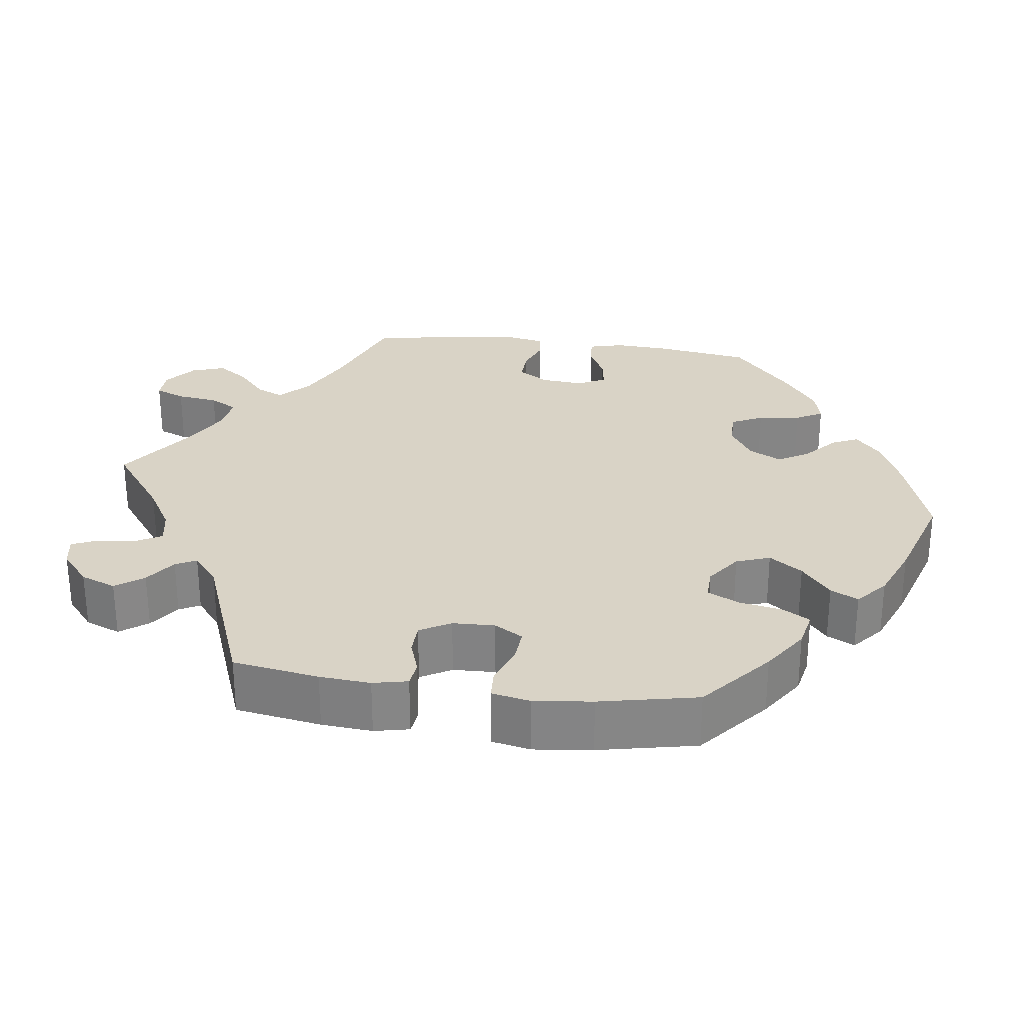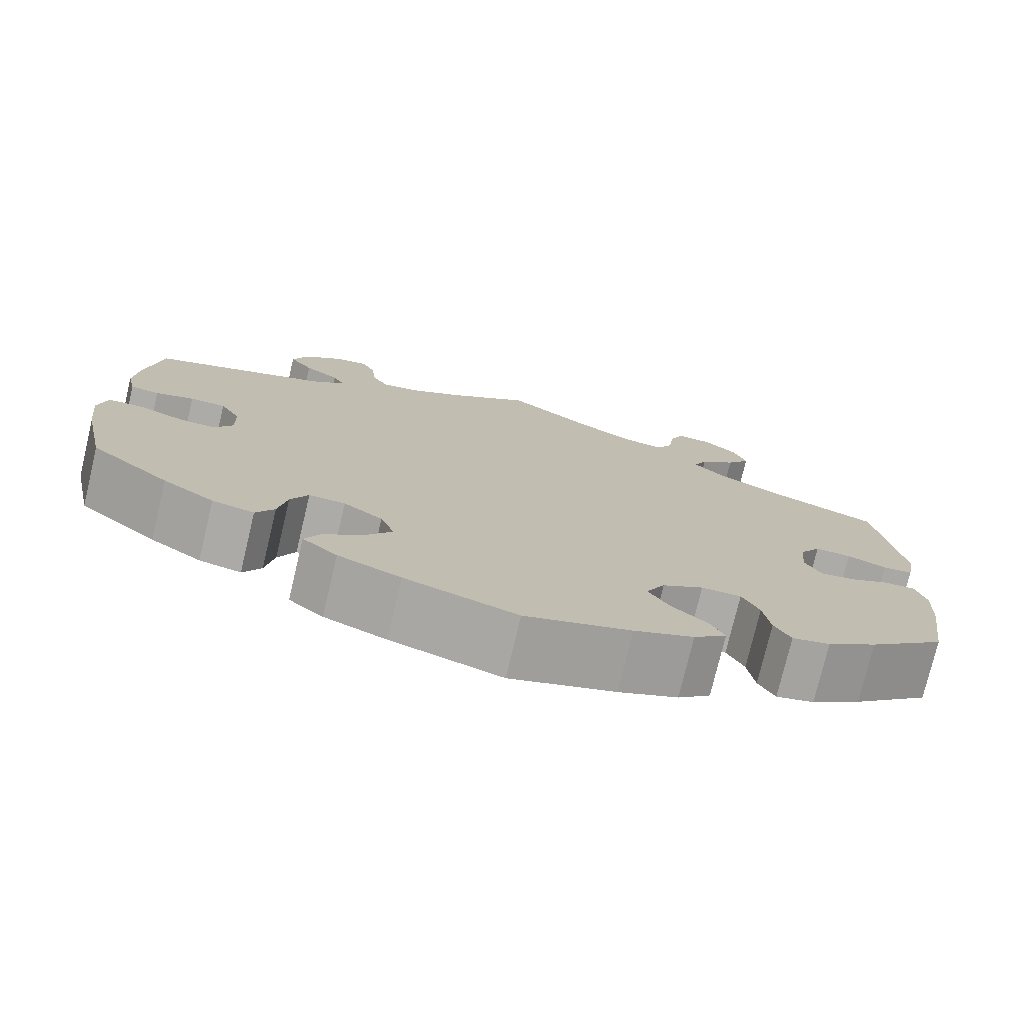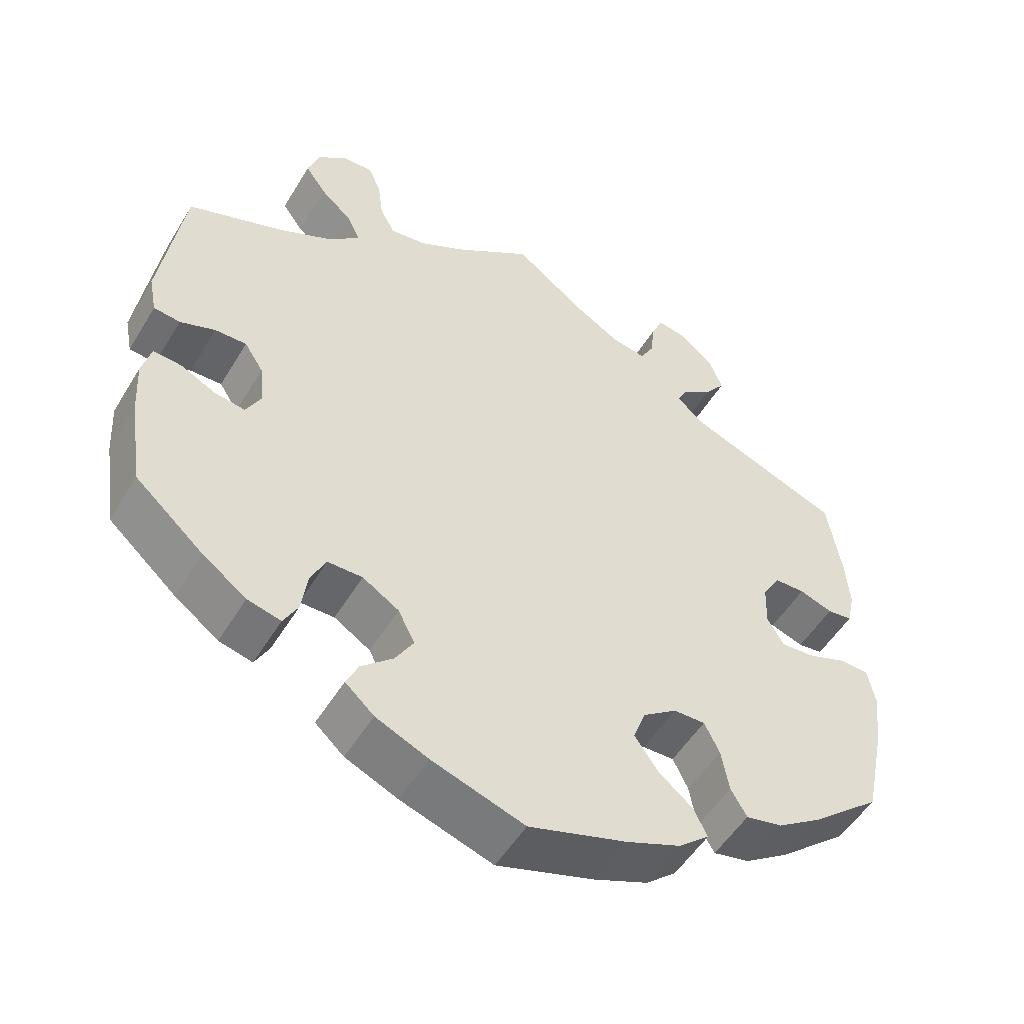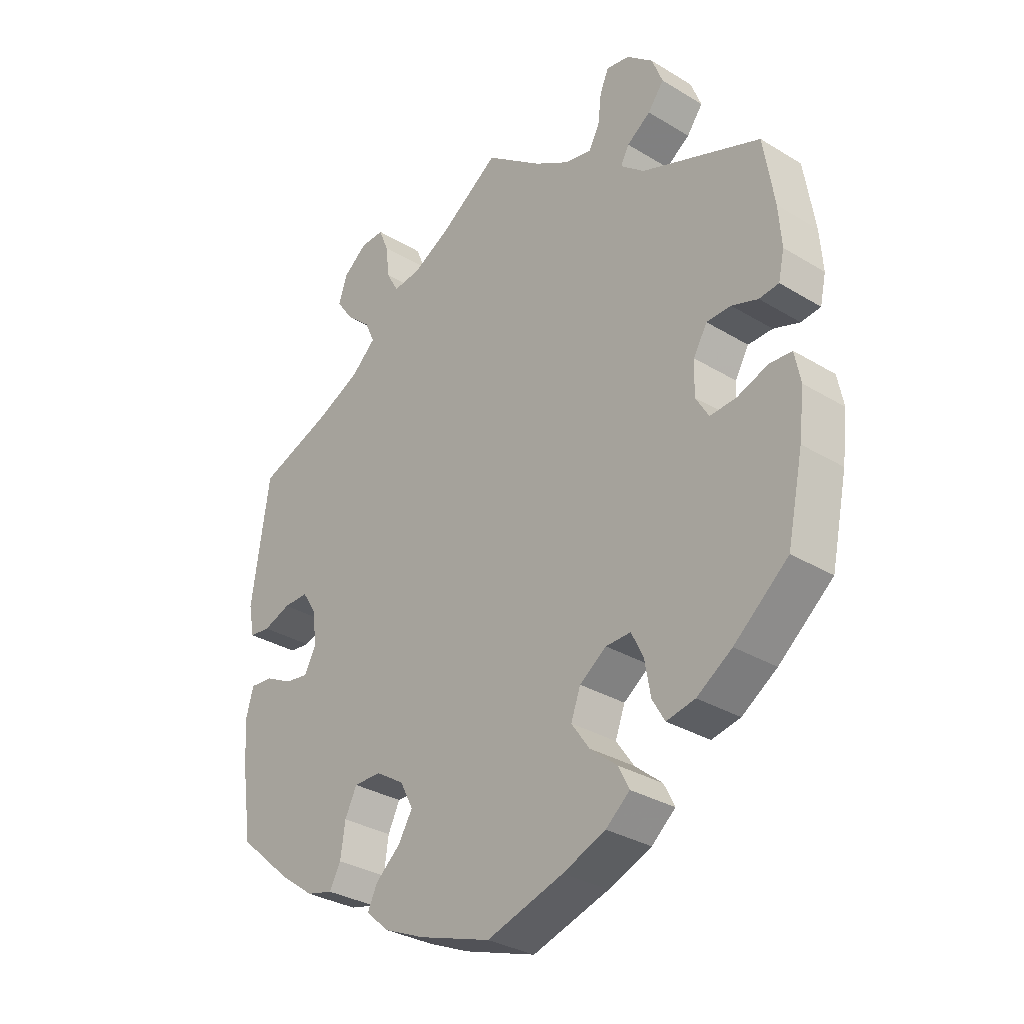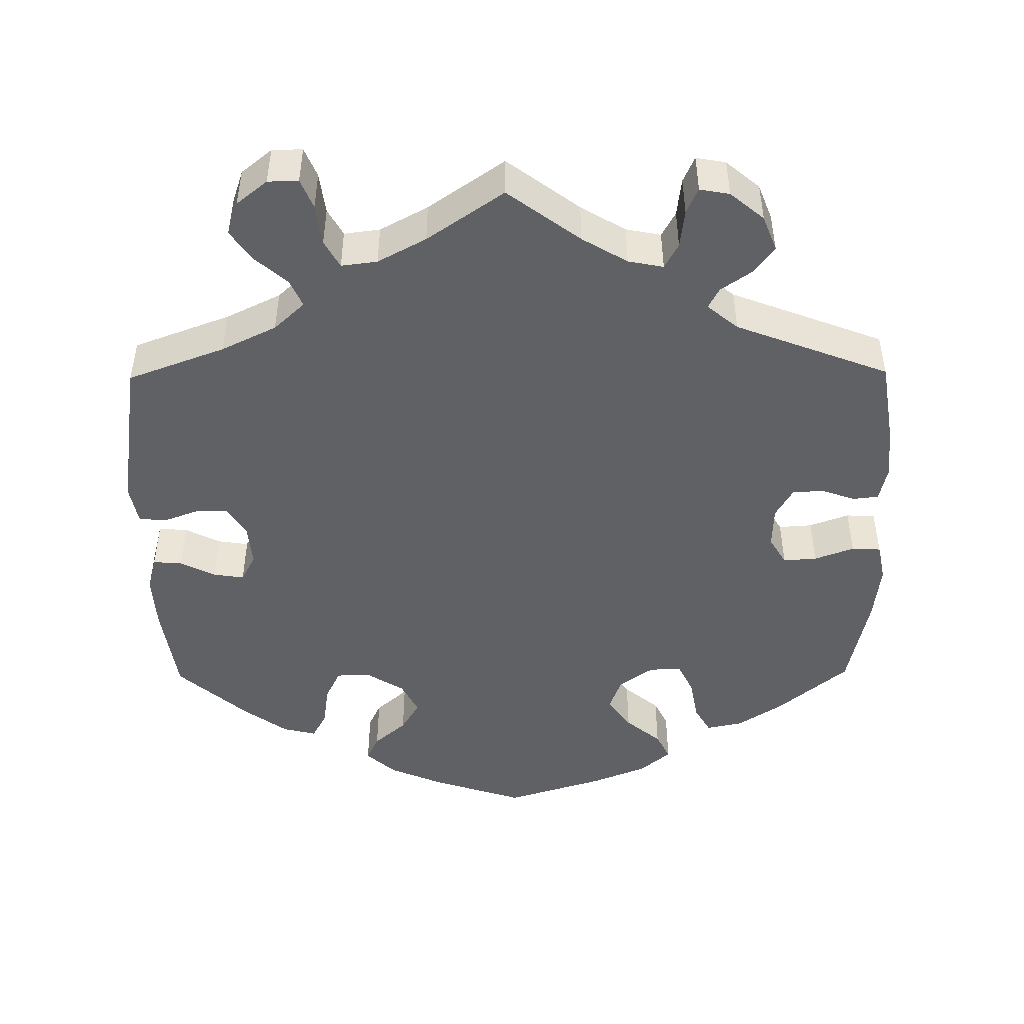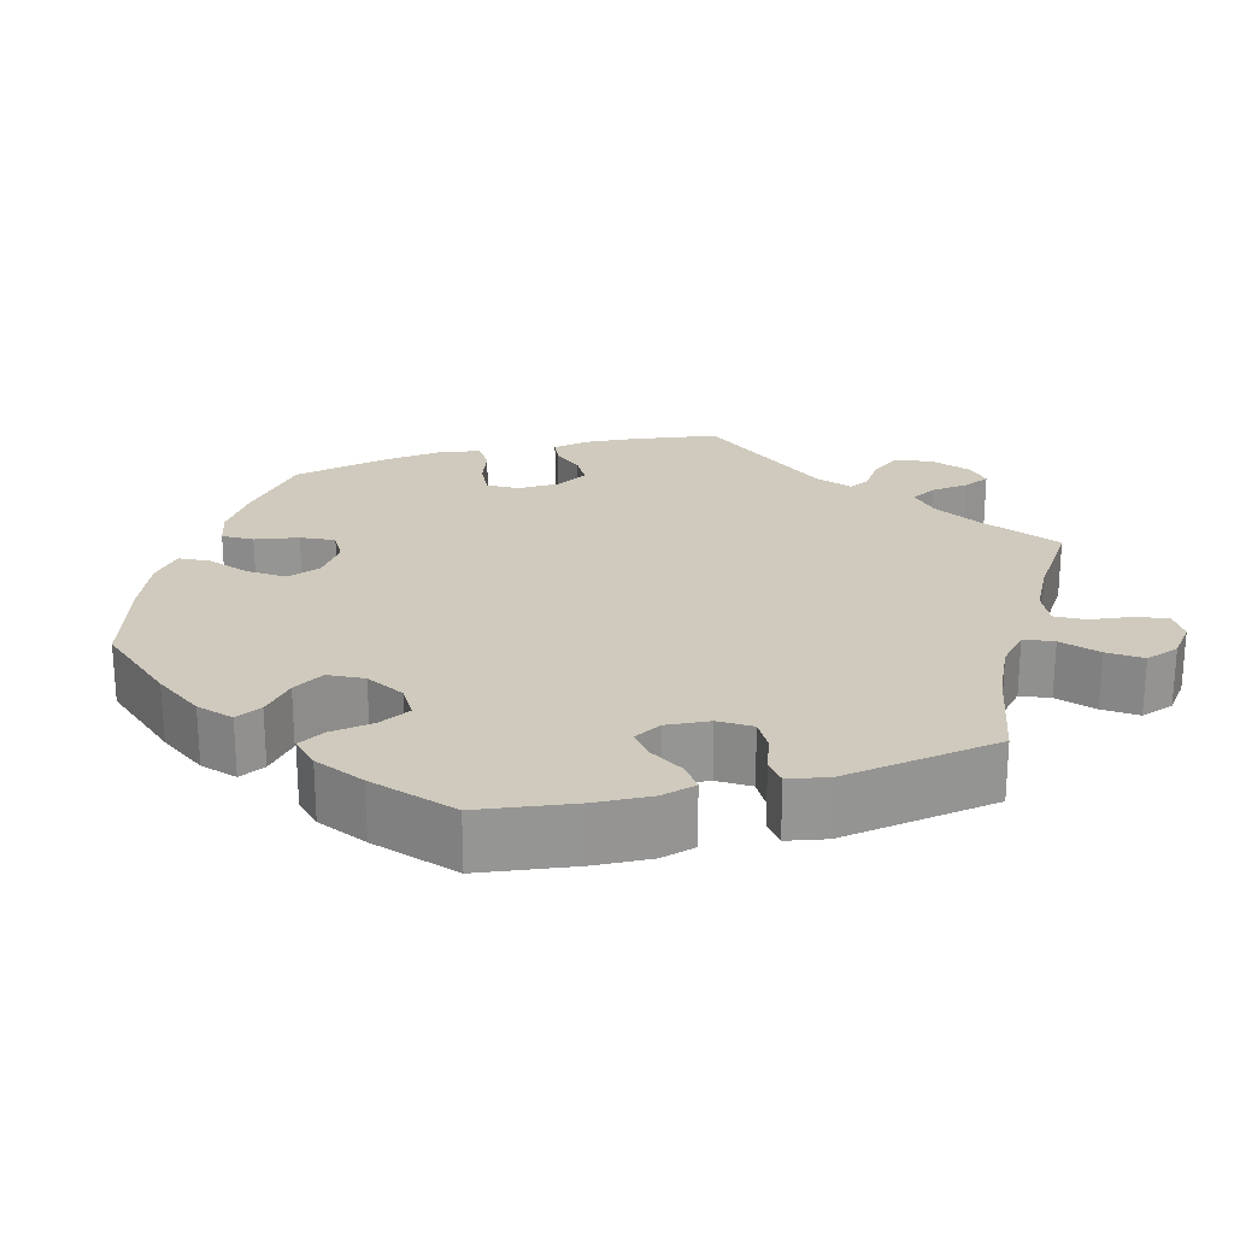
<metadata>
{"format":"obj","ext":"obj","renderer":"f3d","projection":"perspective","resolution":1024,"background":"white","views":[{"elev":28.3,"azim":97.8,"up":"+Y"},{"elev":-76.2,"azim":166.6,"up":"+Z"},{"elev":-51.8,"azim":-30.4,"up":"+Z"},{"elev":-31.6,"azim":49.3,"up":"+Z"},{"elev":-47.4,"azim":0.6,"up":"+Y"},{"elev":23.0,"azim":-105.7,"up":"+Y"}]}
</metadata>
<code>
v 0.095 0.07 0.507
v 0.154 0.07 0.472
v 0.2 0.07 0.463
v 0.218 0.07 0.496
v 0.224 0.07 0.546
v 0.239 0.07 0.58
v 0.278 0.07 0.573
v 0.322 0.07 0.536
v 0.34 0.07 0.49
v 0.313 0.07 0.454
v 0.273 0.07 0.426
v 0.259 0.07 0.399
v 0.299 0.07 0.366
v 0.5 0.07 0.289
v 0.518 0.07 0.177
v 0.523 0.07 0.111
v 0.513 0.07 0.066
v 0.48 0.07 0.062
v 0.436 0.07 0.077
v 0.395 0.07 0.076
v 0.372 0.07 0.036
v 0.37 0.07 -0.019
v 0.392 0.07 -0.056
v 0.436 0.07 -0.053
v 0.488 0.07 -0.034
v 0.526 0.07 -0.036
v 0.536 0.07 -0.086
v 0.527 0.07 -0.162
v 0.5 0.07 -0.289
v 0.409 0.07 -0.365
v 0.35 0.07 -0.404
v 0.302 0.07 -0.414
v 0.281 0.07 -0.378
v 0.271 0.07 -0.322
v 0.251 0.07 -0.281
v 0.209 0.07 -0.282
v 0.164 0.07 -0.314
v 0.148 0.07 -0.358
v 0.178 0.07 -0.401
v 0.224 0.07 -0.439
v 0.242 0.07 -0.475
v 0.202 0.07 -0.509
v 0.13 0.07 -0.538
v 0.001 0.07 -0.578
v -0.121 0.07 -0.538
v -0.19 0.07 -0.508
v -0.228 0.07 -0.474
v -0.212 0.07 -0.44
v -0.17 0.07 -0.403
v -0.146 0.07 -0.363
v -0.168 0.07 -0.32
v -0.216 0.07 -0.29
v -0.262 0.07 -0.29
v -0.282 0.07 -0.331
v -0.29 0.07 -0.386
v -0.309 0.07 -0.421
v -0.353 0.07 -0.41
v -0.411 0.07 -0.368
v -0.501 0.07 -0.289
v -0.519 0.07 -0.167
v -0.523 0.07 -0.095
v -0.511 0.07 -0.05
v -0.473 0.07 -0.053
v -0.427 0.07 -0.076
v -0.387 0.07 -0.082
v -0.368 0.07 -0.046
v -0.373 0.07 0.01
v -0.398 0.07 0.049
v -0.44 0.07 0.048
v -0.486 0.07 0.031
v -0.521 0.07 0.035
v -0.531 0.07 0.086
v -0.501 0.07 0.289
v -0.374 0.07 0.336
v -0.302 0.07 0.371
v -0.262 0.07 0.408
v -0.278 0.07 0.444
v -0.32 0.07 0.481
v -0.348 0.07 0.521
v -0.333 0.07 0.565
v -0.293 0.07 0.597
v -0.253 0.07 0.598
v -0.237 0.07 0.559
v -0.23 0.07 0.505
v -0.21 0.07 0.469
v -0.163 0.07 0.475
v -0.1 0.07 0.509
v 0 0.07 0.578
v 0.095 0 0.507
v 0.154 0 0.472
v 0.2 0 0.463
v 0.218 0 0.496
v 0.224 0 0.546
v 0.239 0 0.58
v 0.278 0 0.573
v 0.322 0 0.536
v 0.34 0 0.49
v 0.313 0 0.454
v 0.273 0 0.426
v 0.259 0 0.399
v 0.299 0 0.366
v 0.5 0 0.289
v 0.518 0 0.177
v 0.523 0 0.111
v 0.513 0 0.066
v 0.48 0 0.062
v 0.436 0 0.077
v 0.395 0 0.076
v 0.372 0 0.036
v 0.37 0 -0.019
v 0.392 0 -0.056
v 0.436 0 -0.053
v 0.488 0 -0.034
v 0.526 0 -0.036
v 0.536 0 -0.086
v 0.527 0 -0.162
v 0.5 0 -0.289
v 0.409 0 -0.365
v 0.35 0 -0.404
v 0.302 0 -0.414
v 0.281 0 -0.378
v 0.271 0 -0.322
v 0.251 0 -0.281
v 0.209 0 -0.282
v 0.164 0 -0.314
v 0.148 0 -0.358
v 0.178 0 -0.401
v 0.224 0 -0.439
v 0.242 0 -0.475
v 0.202 0 -0.509
v 0.13 0 -0.538
v 0.001 0 -0.578
v -0.121 0 -0.538
v -0.19 0 -0.508
v -0.228 0 -0.474
v -0.212 0 -0.44
v -0.17 0 -0.403
v -0.146 0 -0.363
v -0.168 0 -0.32
v -0.216 0 -0.29
v -0.262 0 -0.29
v -0.282 0 -0.331
v -0.29 0 -0.386
v -0.309 0 -0.421
v -0.353 0 -0.41
v -0.411 0 -0.368
v -0.501 0 -0.289
v -0.519 0 -0.167
v -0.523 0 -0.095
v -0.511 0 -0.05
v -0.473 0 -0.053
v -0.427 0 -0.076
v -0.387 0 -0.082
v -0.368 0 -0.046
v -0.373 0 0.01
v -0.398 0 0.049
v -0.44 0 0.048
v -0.486 0 0.031
v -0.521 0 0.035
v -0.531 0 0.086
v -0.501 0 0.289
v -0.374 0 0.336
v -0.302 0 0.371
v -0.262 0 0.408
v -0.278 0 0.444
v -0.32 0 0.481
v -0.348 0 0.521
v -0.333 0 0.565
v -0.293 0 0.597
v -0.253 0 0.598
v -0.237 0 0.559
v -0.23 0 0.505
v -0.21 0 0.469
v -0.163 0 0.475
v -0.1 0 0.509
v 0 0 0.578
f 87 88 1
f 86 87 1 2
f 85 86 2 3
f 81 82 83 84
f 81 84 85
f 80 81 85
f 77 78 79 80
f 77 80 85
f 76 77 85 3
f 71 72 73 74
f 69 70 71 74
f 68 69 74 75
f 67 68 75 76
f 61 62 63 64
f 61 64 65
f 60 61 65
f 59 60 65
f 58 59 65
f 57 58 65 66
f 54 55 56 57
f 53 54 57 66
f 46 47 48 49
f 46 49 50
f 45 46 50
f 44 45 50
f 43 44 50 51
f 39 40 41 42
f 38 39 42 43
f 31 32 33 34
f 31 34 35
f 30 31 35
f 29 30 35
f 28 29 35
f 27 28 35 36
f 24 25 26 27
f 23 24 27 36
f 16 17 18 19
f 16 19 20
f 13 14 15 16
f 12 13 16 20
f 8 9 10 11
f 8 11 12
f 7 8 12
f 4 5 6 7
f 3 4 7 12
f 52 53 66 67
f 51 52 67 76
f 38 43 51 76
f 37 38 76 3
f 22 23 36 37
f 21 22 37 3
f 3 12 20 21
f 89 176 175
f 90 89 175 174
f 91 90 174 173
f 172 171 170 169
f 173 172 169
f 173 169 168
f 168 167 166 165
f 173 168 165
f 91 173 165 164
f 162 161 160 159
f 162 159 158 157
f 163 162 157 156
f 164 163 156 155
f 152 151 150 149
f 153 152 149
f 153 149 148
f 153 148 147
f 153 147 146
f 154 153 146 145
f 145 144 143 142
f 154 145 142 141
f 137 136 135 134
f 138 137 134
f 138 134 133
f 138 133 132
f 139 138 132 131
f 130 129 128 127
f 131 130 127 126
f 122 121 120 119
f 123 122 119
f 123 119 118
f 123 118 117
f 123 117 116
f 124 123 116 115
f 115 114 113 112
f 124 115 112 111
f 107 106 105 104
f 108 107 104
f 104 103 102 101
f 108 104 101 100
f 99 98 97 96
f 100 99 96
f 100 96 95
f 95 94 93 92
f 100 95 92 91
f 155 154 141 140
f 164 155 140 139
f 164 139 131 126
f 91 164 126 125
f 125 124 111 110
f 91 125 110 109
f 109 108 100 91
f 1 89 90 2
f 2 90 91 3
f 3 91 92 4
f 4 92 93 5
f 5 93 94 6
f 6 94 95 7
f 7 95 96 8
f 8 96 97 9
f 9 97 98 10
f 10 98 99 11
f 11 99 100 12
f 12 100 101 13
f 13 101 102 14
f 14 102 103 15
f 15 103 104 16
f 16 104 105 17
f 17 105 106 18
f 18 106 107 19
f 19 107 108 20
f 20 108 109 21
f 21 109 110 22
f 22 110 111 23
f 23 111 112 24
f 24 112 113 25
f 25 113 114 26
f 26 114 115 27
f 27 115 116 28
f 28 116 117 29
f 29 117 118 30
f 30 118 119 31
f 31 119 120 32
f 32 120 121 33
f 33 121 122 34
f 34 122 123 35
f 35 123 124 36
f 36 124 125 37
f 37 125 126 38
f 38 126 127 39
f 39 127 128 40
f 40 128 129 41
f 41 129 130 42
f 42 130 131 43
f 43 131 132 44
f 44 132 133 45
f 45 133 134 46
f 46 134 135 47
f 47 135 136 48
f 48 136 137 49
f 49 137 138 50
f 50 138 139 51
f 51 139 140 52
f 52 140 141 53
f 53 141 142 54
f 54 142 143 55
f 55 143 144 56
f 56 144 145 57
f 57 145 146 58
f 58 146 147 59
f 59 147 148 60
f 60 148 149 61
f 61 149 150 62
f 62 150 151 63
f 63 151 152 64
f 64 152 153 65
f 65 153 154 66
f 66 154 155 67
f 67 155 156 68
f 68 156 157 69
f 69 157 158 70
f 70 158 159 71
f 71 159 160 72
f 72 160 161 73
f 73 161 162 74
f 74 162 163 75
f 75 163 164 76
f 76 164 165 77
f 77 165 166 78
f 78 166 167 79
f 79 167 168 80
f 80 168 169 81
f 81 169 170 82
f 82 170 171 83
f 83 171 172 84
f 84 172 173 85
f 85 173 174 86
f 86 174 175 87
f 87 175 176 88
f 88 176 89 1

</code>
